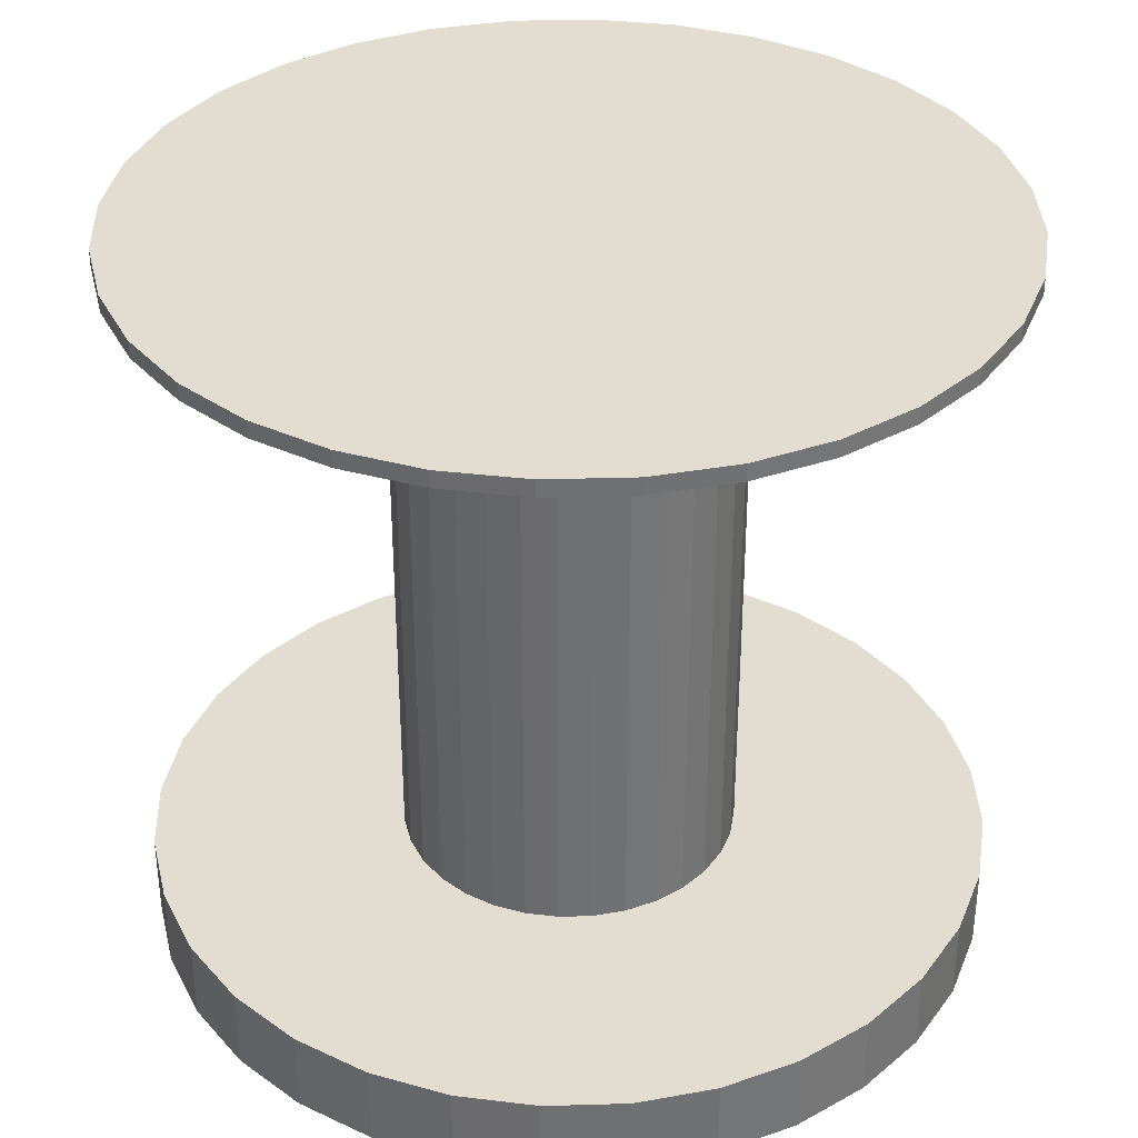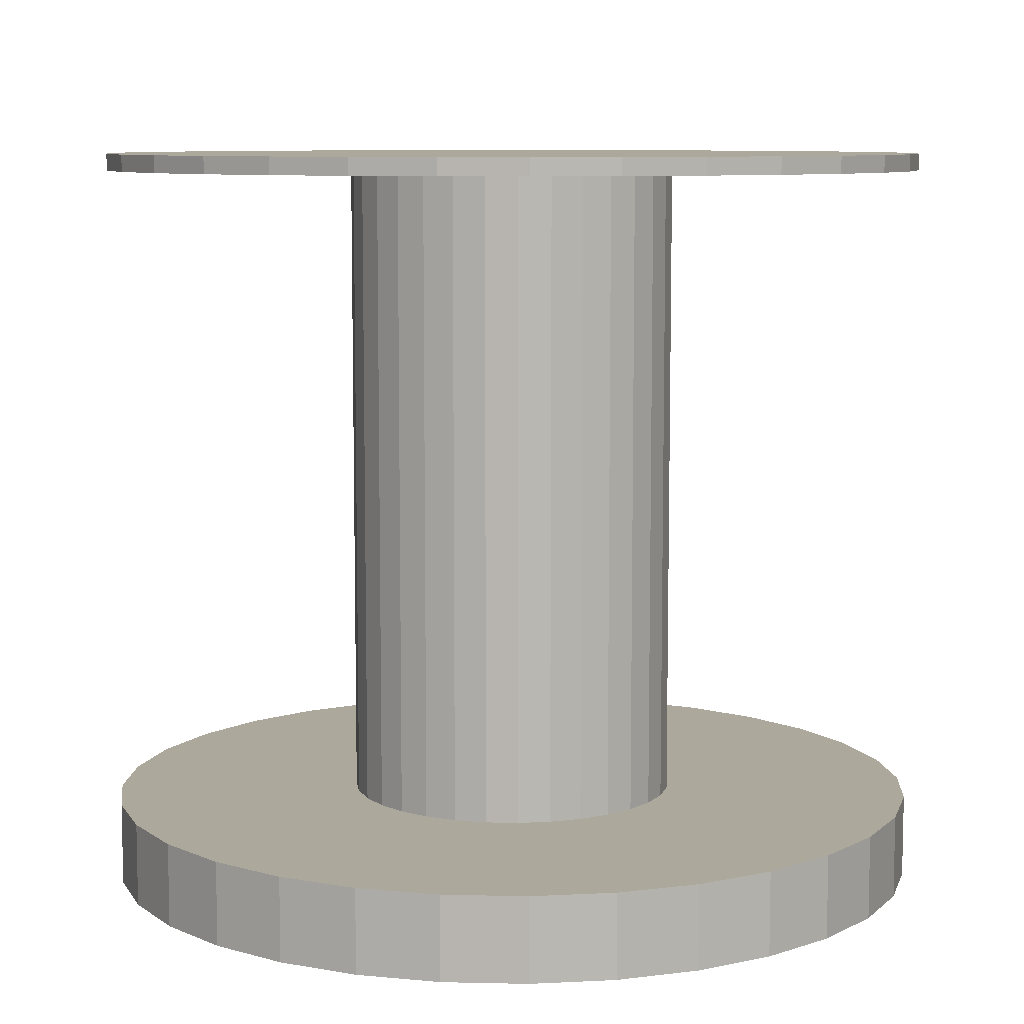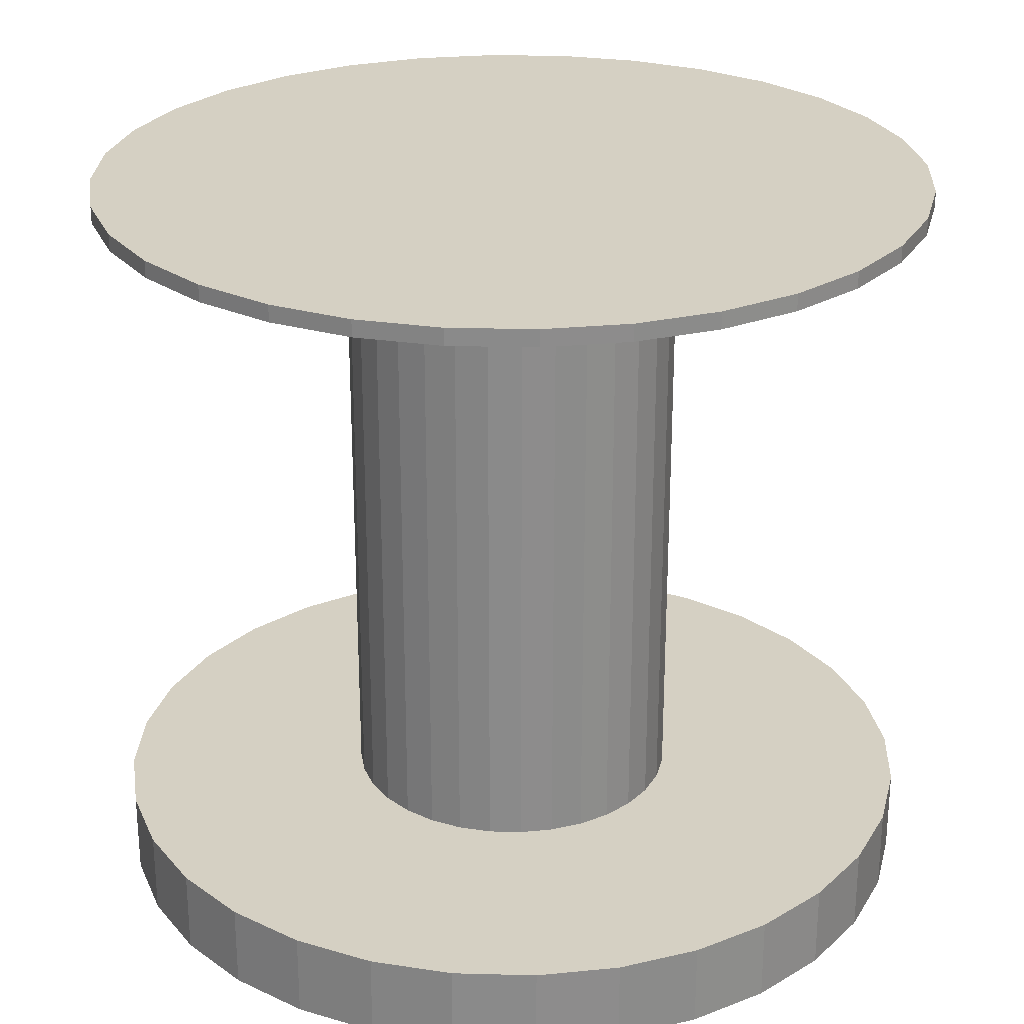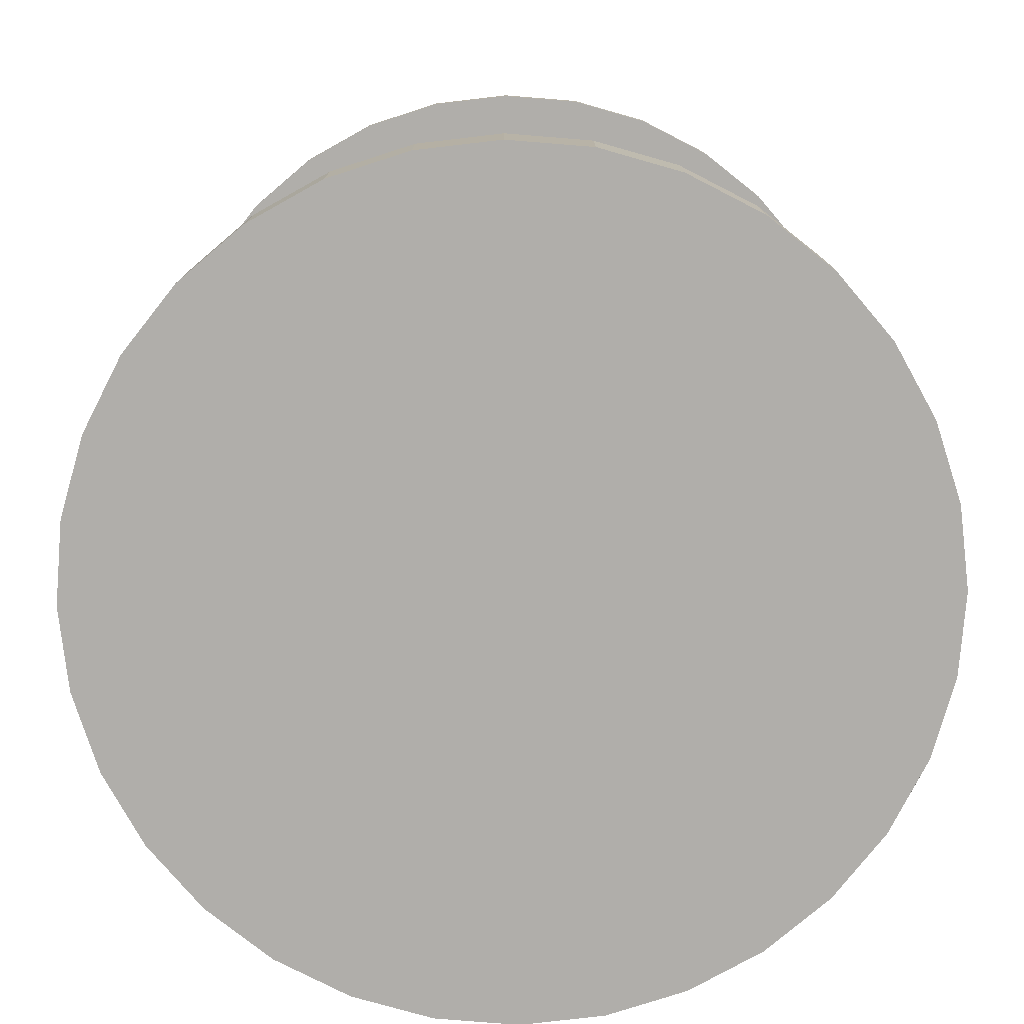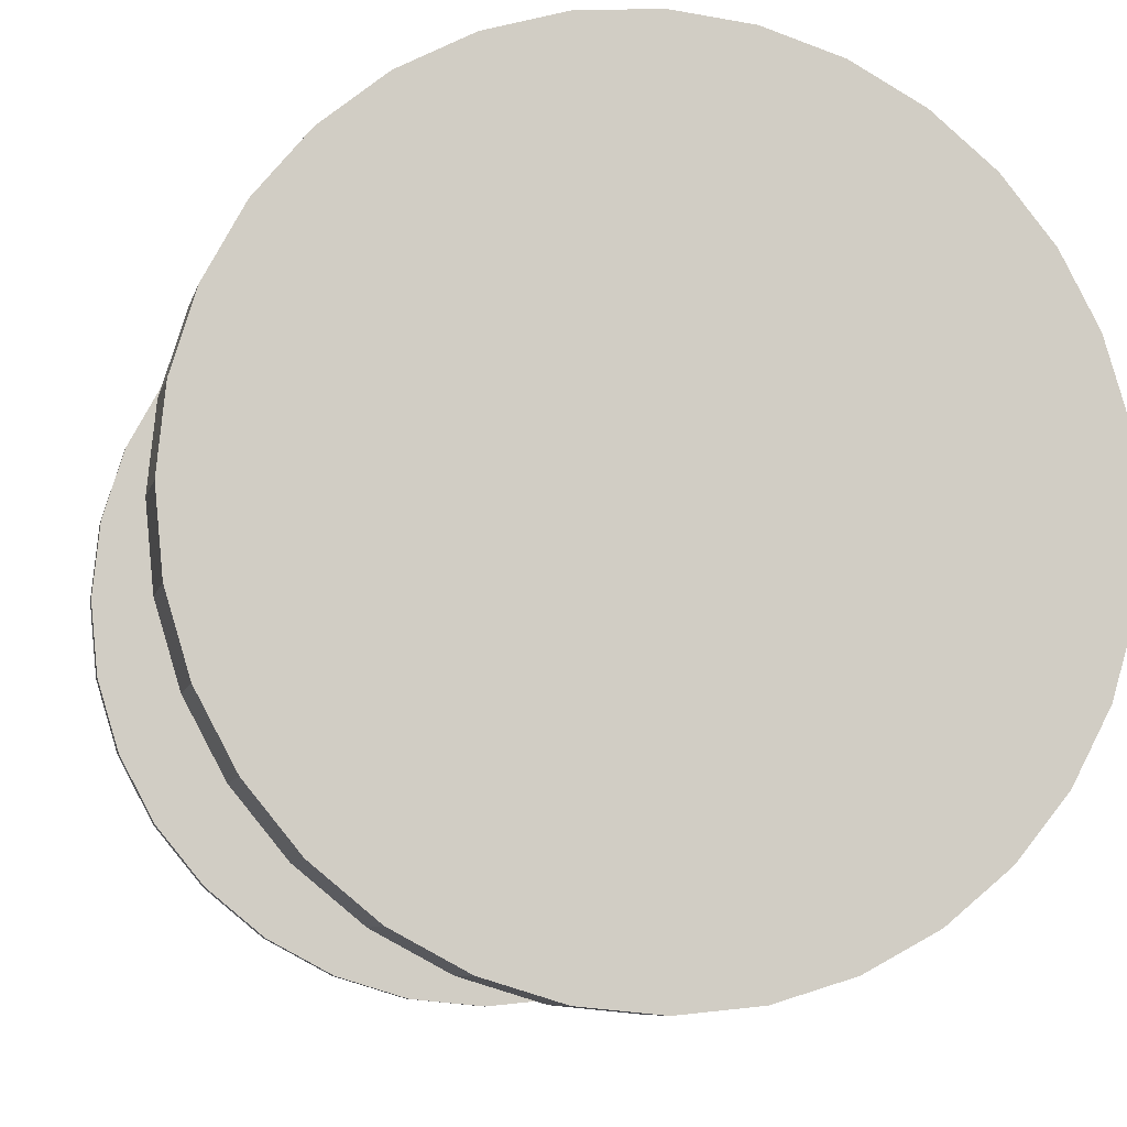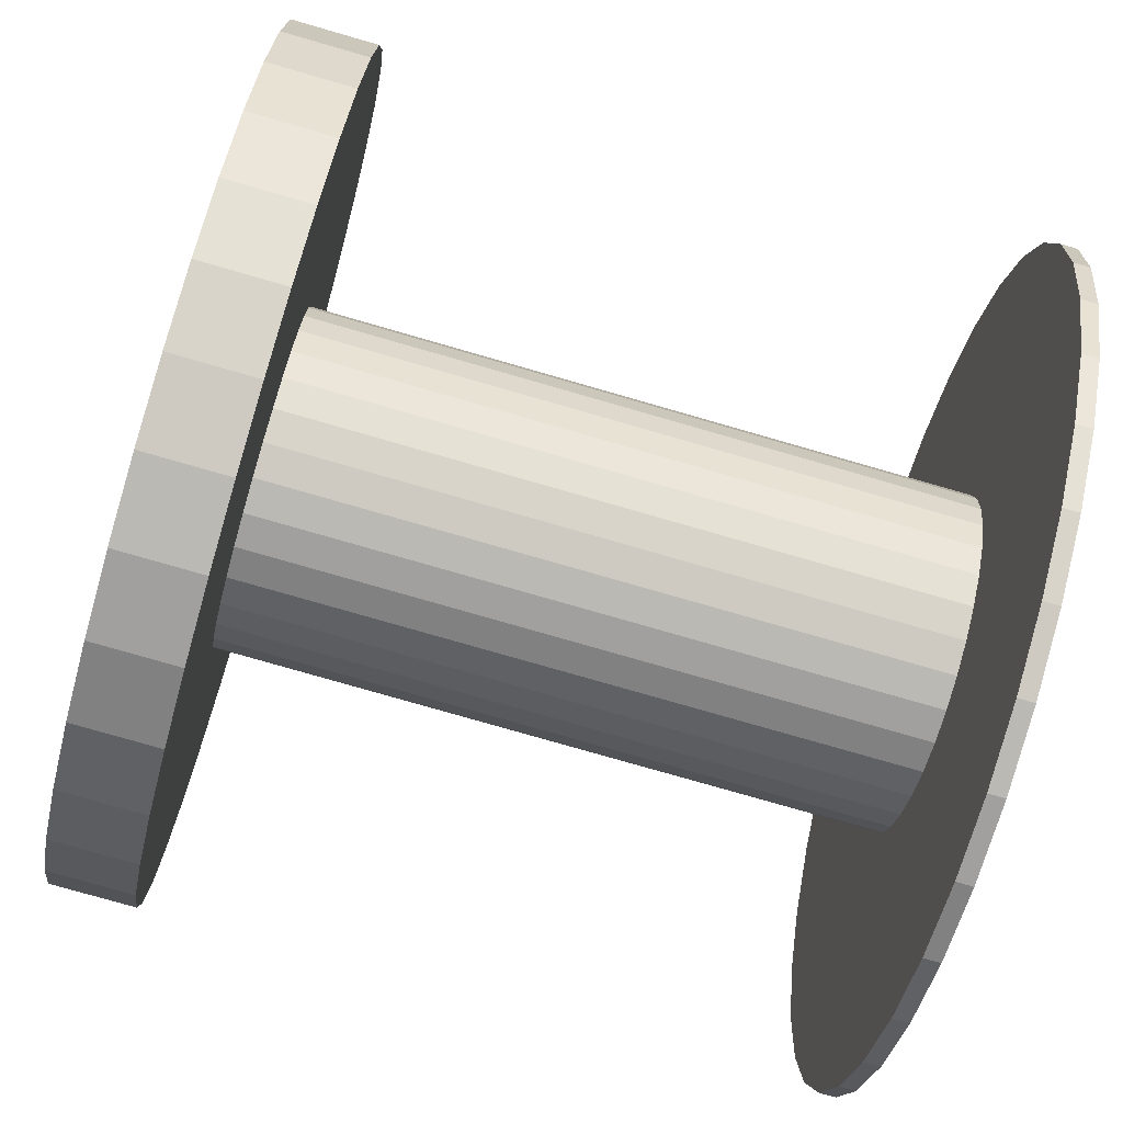
<metadata>
{"format":"obj","ext":"obj","renderer":"f3d","projection":"perspective","resolution":1024,"background":"white","views":[{"elev":35.2,"azim":-165.3,"up":"+Y"},{"elev":8.5,"azim":9.1,"up":"+Y"},{"elev":26.1,"azim":-14.5,"up":"+Y"},{"elev":-77.8,"azim":158.5,"up":"+Y"},{"elev":-8.2,"azim":-13.1,"up":"+Z"},{"elev":-77.4,"azim":73.9,"up":"+Z"}]}
</metadata>
<code>
o Cylinder
v 0 0.4287 -0.5
v 0 0.4087 -0.5
v -0.09755 0.4287 -0.4904
v -0.09755 0.4087 -0.4904
v -0.1913 0.4287 -0.4619
v -0.1913 0.4087 -0.4619
v -0.2778 0.4287 -0.4157
v -0.2778 0.4087 -0.4157
v -0.3536 0.4287 -0.3536
v -0.3536 0.4087 -0.3536
v -0.4157 0.4287 -0.2778
v -0.4157 0.4087 -0.2778
v -0.4619 0.4287 -0.1913
v -0.4619 0.4087 -0.1913
v -0.4904 0.4287 -0.09755
v -0.4904 0.4087 -0.09755
v -0.5 0.4287 0
v -0.5 0.4087 0
v -0.4904 0.4287 0.09755
v -0.4904 0.4087 0.09755
v -0.4619 0.4287 0.1913
v -0.4619 0.4087 0.1913
v -0.4157 0.4287 0.2778
v -0.4157 0.4087 0.2778
v -0.3536 0.4287 0.3536
v -0.3536 0.4087 0.3536
v -0.2778 0.4287 0.4157
v -0.2778 0.4087 0.4157
v -0.1913 0.4287 0.4619
v -0.1913 0.4087 0.4619
v -0.09755 0.4287 0.4904
v -0.09755 0.4087 0.4904
v 0 0.4287 0.5
v 0 0.4087 0.5
v 0.09755 0.4287 0.4904
v 0.09755 0.4087 0.4904
v 0.1913 0.4287 0.4619
v 0.1913 0.4087 0.4619
v 0.2778 0.4287 0.4157
v 0.2778 0.4087 0.4157
v 0.3536 0.4287 0.3536
v 0.3536 0.4087 0.3536
v 0.4157 0.4287 0.2778
v 0.4157 0.4087 0.2778
v 0.4619 0.4287 0.1913
v 0.4619 0.4087 0.1913
v 0.4904 0.4287 0.09755
v 0.4904 0.4087 0.09755
v 0.5 0.4287 -0
v 0.5 0.4087 -0
v 0.4904 0.4287 -0.09755
v 0.4904 0.4087 -0.09755
v 0.4619 0.4287 -0.1913
v 0.4619 0.4087 -0.1913
v 0.4157 0.4287 -0.2778
v 0.4157 0.4087 -0.2778
v 0.3536 0.4287 -0.3536
v 0.3536 0.4087 -0.3536
v 0.2778 0.4287 -0.4157
v 0.2778 0.4087 -0.4157
v 0.1913 0.4287 -0.4619
v 0.1913 0.4087 -0.4619
v 0.09754 0.4287 -0.4904
v 0.09754 0.4087 -0.4904
v -0 -0.3743 -0.2
v -0.03902 -0.3743 -0.1962
v -0.07654 -0.3743 -0.1848
v -0.1111 -0.3743 -0.1663
v -0.1414 -0.3743 -0.1414
v -0.1663 -0.3743 -0.1111
v -0.1848 -0.3743 -0.07654
v -0.1962 -0.3743 -0.03902
v -0.2 -0.3743 0
v -0.1962 -0.3743 0.03902
v -0.1848 -0.3743 0.07654
v -0.1663 -0.3743 0.1111
v -0.1414 -0.3743 0.1414
v -0.1111 -0.3743 0.1663
v -0.07654 -0.3743 0.1848
v -0.03902 -0.3743 0.1962
v 0 -0.3743 0.2
v 0.03902 -0.3743 0.1962
v 0.07654 -0.3743 0.1848
v 0.1111 -0.3743 0.1663
v 0.1414 -0.3743 0.1414
v 0.1663 -0.3743 0.1111
v 0.1848 -0.3743 0.07654
v 0.1962 -0.3743 0.03902
v 0.2 -0.3743 -0
v 0.1962 -0.3743 -0.03902
v 0.1848 -0.3743 -0.07654
v 0.1663 -0.3743 -0.1111
v 0.1414 -0.3743 -0.1414
v 0.1111 -0.3743 -0.1663
v 0.07654 -0.3743 -0.1848
v 0.03902 -0.3743 -0.1962
v -0 -0.3743 -0.5
v -0 -0.4743 -0.5
v -0.09755 -0.3743 -0.4904
v -0.09755 -0.4743 -0.4904
v -0.1913 -0.3743 -0.4619
v -0.1913 -0.4743 -0.4619
v -0.2778 -0.3743 -0.4157
v -0.2778 -0.4743 -0.4157
v -0.3536 -0.3743 -0.3536
v -0.3536 -0.4743 -0.3536
v -0.4157 -0.3743 -0.2778
v -0.4157 -0.4743 -0.2778
v -0.4619 -0.3743 -0.1913
v -0.4619 -0.4743 -0.1913
v -0.4904 -0.3743 -0.09755
v -0.4904 -0.4743 -0.09755
v -0.5 -0.3743 0
v -0.5 -0.4743 0
v -0.4904 -0.3743 0.09755
v -0.4904 -0.4743 0.09755
v -0.4619 -0.3743 0.1913
v -0.4619 -0.4743 0.1913
v -0.4157 -0.3743 0.2778
v -0.4157 -0.4743 0.2778
v -0.3536 -0.3743 0.3536
v -0.3536 -0.4743 0.3536
v -0.2778 -0.3743 0.4157
v -0.2778 -0.4743 0.4157
v -0.1913 -0.3743 0.4619
v -0.1913 -0.4743 0.4619
v -0.09755 -0.3743 0.4904
v -0.09755 -0.4743 0.4904
v 0 -0.3743 0.5
v 0 -0.4743 0.5
v 0.09755 -0.3743 0.4904
v 0.09755 -0.4743 0.4904
v 0.1913 -0.3743 0.4619
v 0.1913 -0.4743 0.4619
v 0.2778 -0.3743 0.4157
v 0.2778 -0.4743 0.4157
v 0.3536 -0.3743 0.3536
v 0.3536 -0.4743 0.3536
v 0.4157 -0.3743 0.2778
v 0.4157 -0.4743 0.2778
v 0.4619 -0.3743 0.1913
v 0.4619 -0.4743 0.1913
v 0.4904 -0.3743 0.09755
v 0.4904 -0.4743 0.09755
v 0.5 -0.3743 -0
v 0.5 -0.4743 -0
v 0.4904 -0.3743 -0.09755
v 0.4904 -0.4743 -0.09755
v 0.4619 -0.3743 -0.1913
v 0.4619 -0.4743 -0.1913
v 0.4157 -0.3743 -0.2778
v 0.4157 -0.4743 -0.2778
v 0.3536 -0.3743 -0.3536
v 0.3536 -0.4743 -0.3536
v 0.2778 -0.3743 -0.4157
v 0.2778 -0.4743 -0.4157
v 0.1913 -0.3743 -0.4619
v 0.1913 -0.4743 -0.4619
v 0.09754 -0.3743 -0.4904
v 0.09754 -0.4743 -0.4904
v 0.02813 -0.3743 -0.1414
v -0.02813 -0.3743 0.1414
v 0.07654 0.4087 -0.1848
v 0.03902 0.4087 -0.1962
v 0.2 0.4087 -0
v 0.1962 0.4087 -0.03902
v 0.1111 0.4087 -0.1663
v 0.1848 0.4087 -0.07654
v -0.07654 0.4087 -0.1848
v 0.1414 0.4087 0.1414
v 0.1111 0.4087 0.1663
v 0.07654 0.4087 0.1848
v -0.03902 0.4087 -0.1962
v 0 0.4087 -0.2
v 0.1663 0.4087 -0.1111
v 0.1414 0.4087 -0.1414
v 0.1962 0.4087 0.03902
v 0.1848 0.4087 0.07654
v 0.1663 0.4087 0.1111
v -0.1848 0.4087 -0.07654
v -0.1663 0.4087 -0.1111
v 0 0.4087 0.2
v -0.03902 0.4087 0.1962
v -0.1962 0.4087 -0.03902
v -0.07654 0.4087 0.1848
v -0.1414 0.4087 0.1414
v -0.1111 0.4087 0.1663
v -0.1663 0.4087 0.1111
v 0.03902 0.4087 0.1962
v -0.1414 0.4087 -0.1414
v -0.1111 0.4087 -0.1663
v -0.2 0.4087 0
v -0.1962 0.4087 0.03902
v -0.1848 0.4087 0.07654
f 2 3 1
f 4 5 3
f 6 7 5
f 8 9 7
f 10 11 9
f 12 13 11
f 14 15 13
f 16 17 15
f 18 19 17
f 20 21 19
f 22 23 21
f 24 25 23
f 26 27 25
f 27 30 29
f 30 31 29
f 32 33 31
f 34 35 33
f 35 38 37
f 37 40 39
f 40 41 39
f 42 43 41
f 44 45 43
f 46 47 45
f 48 49 47
f 50 51 49
f 52 53 51
f 54 55 53
f 56 57 55
f 58 59 57
f 60 61 59
f 164 64 62
f 62 63 61
f 63 2 1
f 31 47 63
f 98 99 97
f 100 101 99
f 102 103 101
f 104 105 103
f 106 107 105
f 108 109 107
f 110 111 109
f 112 113 111
f 114 115 113
f 116 117 115
f 118 119 117
f 120 121 119
f 122 123 121
f 123 126 125
f 126 127 125
f 127 130 129
f 130 131 129
f 132 133 131
f 133 136 135
f 136 137 135
f 138 139 137
f 140 141 139
f 142 143 141
f 144 145 143
f 146 147 145
f 148 149 147
f 150 151 149
f 152 153 151
f 154 155 153
f 156 157 155
f 126 118 102
f 158 159 157
f 160 97 159
f 66 99 101
f 81 80 127
f 174 66 173
f 187 79 185
f 164 65 174
f 170 86 179
f 171 85 170
f 167 95 163
f 163 96 164
f 177 89 165
f 179 87 178
f 176 94 167
f 188 77 186
f 166 91 168
f 175 93 176
f 178 88 177
f 165 90 166
f 182 189 36
f 190 70 181
f 173 67 169
f 183 81 182
f 168 92 175
f 185 80 183
f 184 73 192
f 189 83 172
f 191 69 190
f 194 76 188
f 186 78 187
f 180 72 184
f 172 84 171
f 181 71 180
f 193 75 194
f 182 82 189
f 192 74 193
f 169 68 191
f 2 4 3
f 4 6 5
f 6 8 7
f 8 10 9
f 10 12 11
f 12 14 13
f 14 16 15
f 16 18 17
f 18 20 19
f 20 22 21
f 22 24 23
f 24 26 25
f 26 28 27
f 27 28 30
f 30 32 31
f 32 34 33
f 34 36 35
f 35 36 38
f 37 38 40
f 40 42 41
f 42 44 43
f 44 46 45
f 46 48 47
f 48 50 49
f 50 52 51
f 52 54 53
f 54 56 55
f 56 58 57
f 58 60 59
f 60 62 61
f 6 4 173
f 2 174 173
f 62 163 164
f 58 56 175
f 54 52 168
f 50 165 166
f 50 166 52
f 56 54 168
f 64 174 2
f 8 6 169
f 12 10 190
f 16 14 180
f 192 18 16
f 184 192 16
f 14 12 181
f 4 2 173
f 52 166 168
f 56 168 175
f 10 8 191
f 180 184 16
f 181 180 14
f 58 175 176
f 58 176 167
f 190 181 12
f 191 190 10
f 58 167 60
f 167 163 60
f 169 191 8
f 173 169 6
f 163 62 60
f 64 164 174
f 62 64 63
f 63 64 2
f 63 1 3
f 3 5 7
f 7 9 11
f 11 13 7
f 15 17 19
f 19 21 15
f 23 25 31
f 27 29 31
f 31 33 39
f 35 37 39
f 39 41 43
f 43 45 47
f 47 49 51
f 51 53 55
f 55 57 63
f 59 61 63
f 63 3 15
f 7 13 15
f 15 21 23
f 25 27 31
f 33 35 39
f 39 43 47
f 47 51 63
f 57 59 63
f 3 7 15
f 15 23 31
f 31 39 47
f 51 55 63
f 63 15 31
f 98 100 99
f 100 102 101
f 102 104 103
f 104 106 105
f 106 108 107
f 108 110 109
f 110 112 111
f 112 114 113
f 114 116 115
f 116 118 117
f 118 120 119
f 120 122 121
f 122 124 123
f 123 124 126
f 126 128 127
f 127 128 130
f 130 132 131
f 132 134 133
f 133 134 136
f 136 138 137
f 138 140 139
f 140 142 141
f 142 144 143
f 144 146 145
f 146 148 147
f 148 150 149
f 150 152 151
f 152 154 153
f 154 156 155
f 156 158 157
f 102 100 98
f 98 160 102
f 158 156 154
f 154 152 150
f 150 148 146
f 146 144 142
f 142 140 134
f 138 136 134
f 134 132 130
f 130 128 126
f 126 124 118
f 122 120 118
f 118 116 114
f 114 112 110
f 110 108 106
f 106 104 102
f 102 160 158
f 158 154 102
f 150 146 134
f 140 138 134
f 134 130 126
f 124 122 118
f 118 114 110
f 110 106 118
f 102 154 150
f 146 142 134
f 134 126 102
f 118 106 102
f 102 150 134
f 158 160 159
f 160 98 97
f 159 96 95
f 99 66 65
f 103 105 69
f 107 109 71
f 111 113 73
f 111 73 72
f 105 107 70
f 159 95 157
f 155 157 94
f 151 153 93
f 147 149 91
f 89 145 90
f 90 145 147
f 149 151 92
f 157 95 94
f 109 111 72
f 109 72 71
f 153 155 94
f 91 90 147
f 92 91 149
f 107 71 70
f 105 70 69
f 93 92 151
f 94 93 153
f 103 69 68
f 103 68 67
f 97 96 159
f 97 65 96
f 103 67 101
f 67 66 101
f 97 99 65
f 143 145 89
f 143 89 88
f 139 141 87
f 135 84 83
f 131 133 83
f 127 129 81
f 123 125 79
f 119 76 75
f 115 117 74
f 73 113 115
f 74 73 115
f 117 75 74
f 125 127 80
f 133 135 83
f 141 143 88
f 141 88 87
f 129 131 82
f 117 119 75
f 119 121 76
f 139 87 86
f 139 86 85
f 76 121 77
f 77 121 123
f 139 85 137
f 85 84 137
f 78 77 123
f 79 78 123
f 137 84 135
f 131 83 82
f 80 79 125
f 129 82 81
f 174 65 66
f 187 78 79
f 164 96 65
f 170 85 86
f 171 84 85
f 167 94 95
f 163 95 96
f 177 88 89
f 179 86 87
f 176 93 94
f 188 76 77
f 166 90 91
f 175 92 93
f 178 87 88
f 165 89 90
f 20 18 192
f 20 192 193
f 24 22 194
f 28 187 185
f 32 30 185
f 36 34 182
f 40 38 172
f 44 179 178
f 48 46 177
f 165 50 48
f 177 165 48
f 46 178 177
f 38 36 189
f 30 28 185
f 22 20 193
f 22 193 194
f 34 32 183
f 46 44 178
f 44 42 179
f 24 194 188
f 24 188 186
f 179 42 170
f 170 42 40
f 24 186 26
f 186 187 26
f 171 170 40
f 172 171 40
f 26 187 28
f 32 185 183
f 189 172 38
f 34 183 182
f 190 69 70
f 173 66 67
f 183 80 81
f 168 91 92
f 185 79 80
f 184 72 73
f 189 82 83
f 191 68 69
f 194 75 76
f 186 77 78
f 180 71 72
f 172 83 84
f 181 70 71
f 193 74 75
f 182 81 82
f 192 73 74
f 169 67 68
l 67 161
l 83 162

</code>
